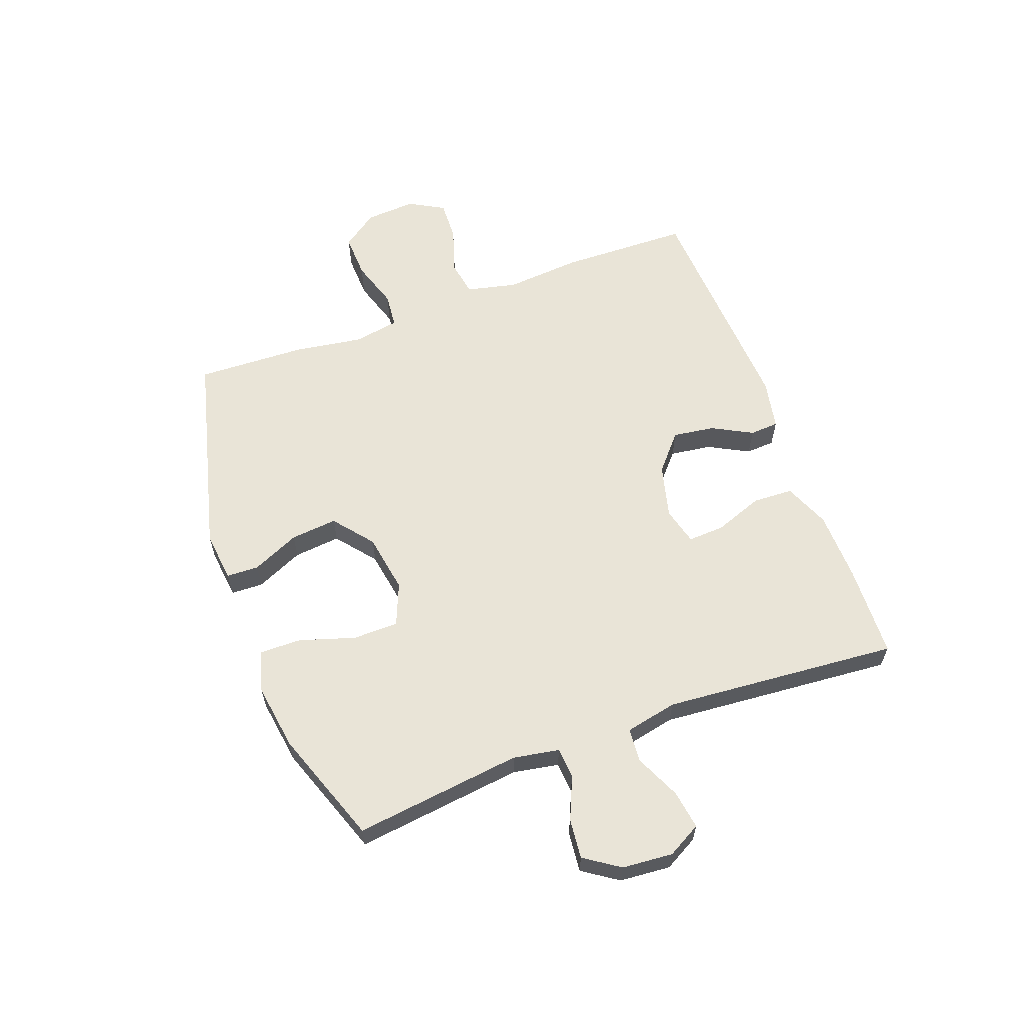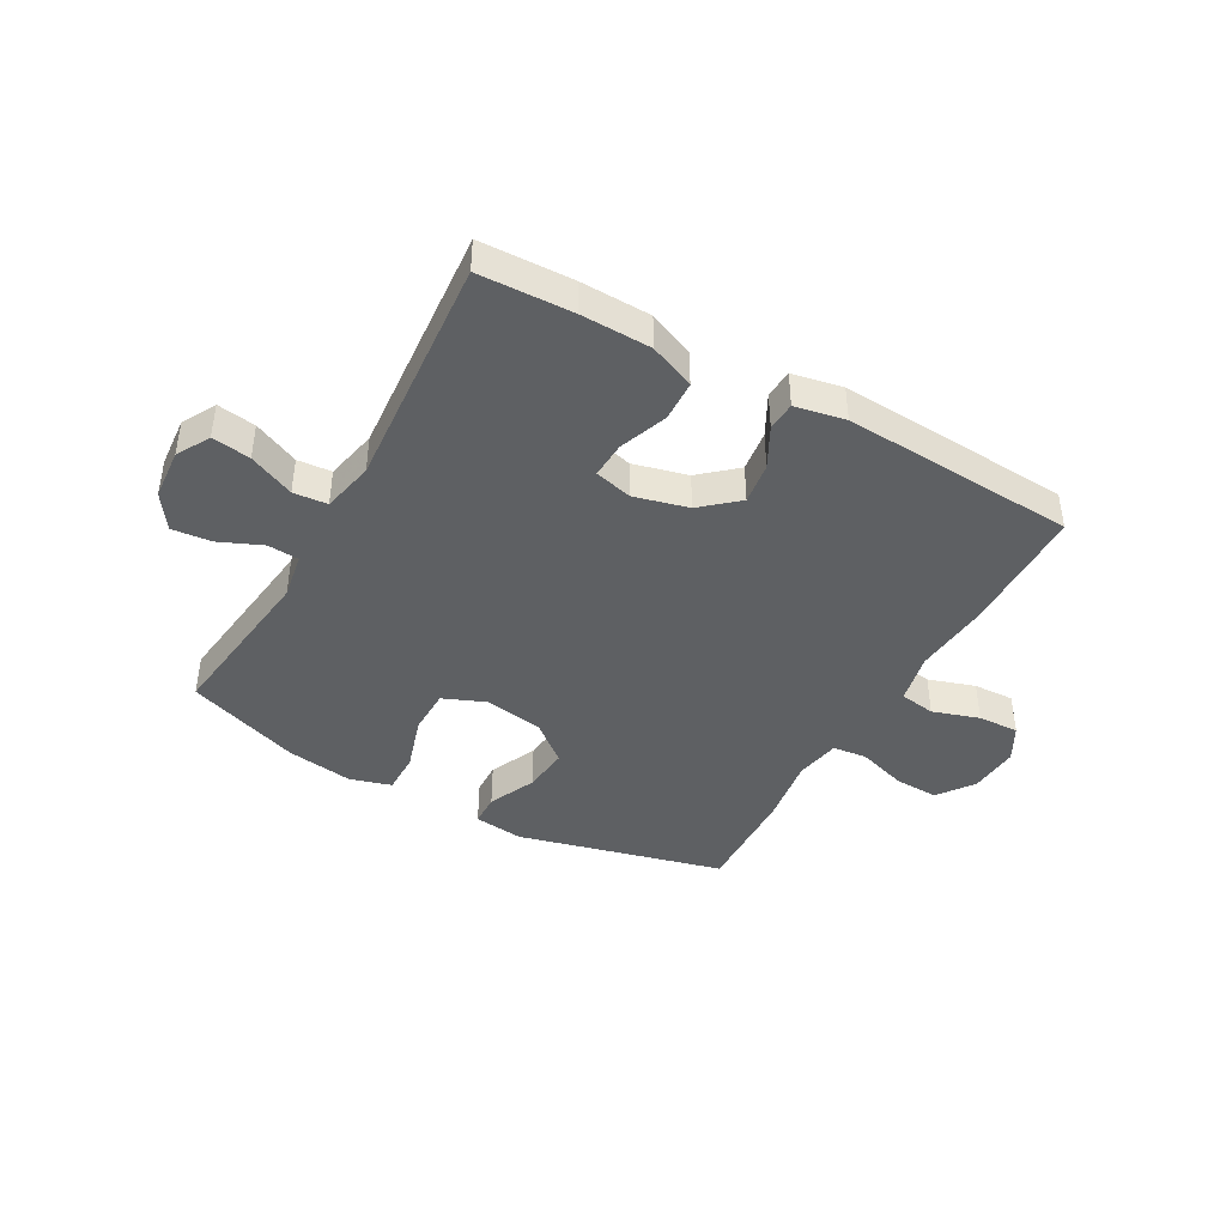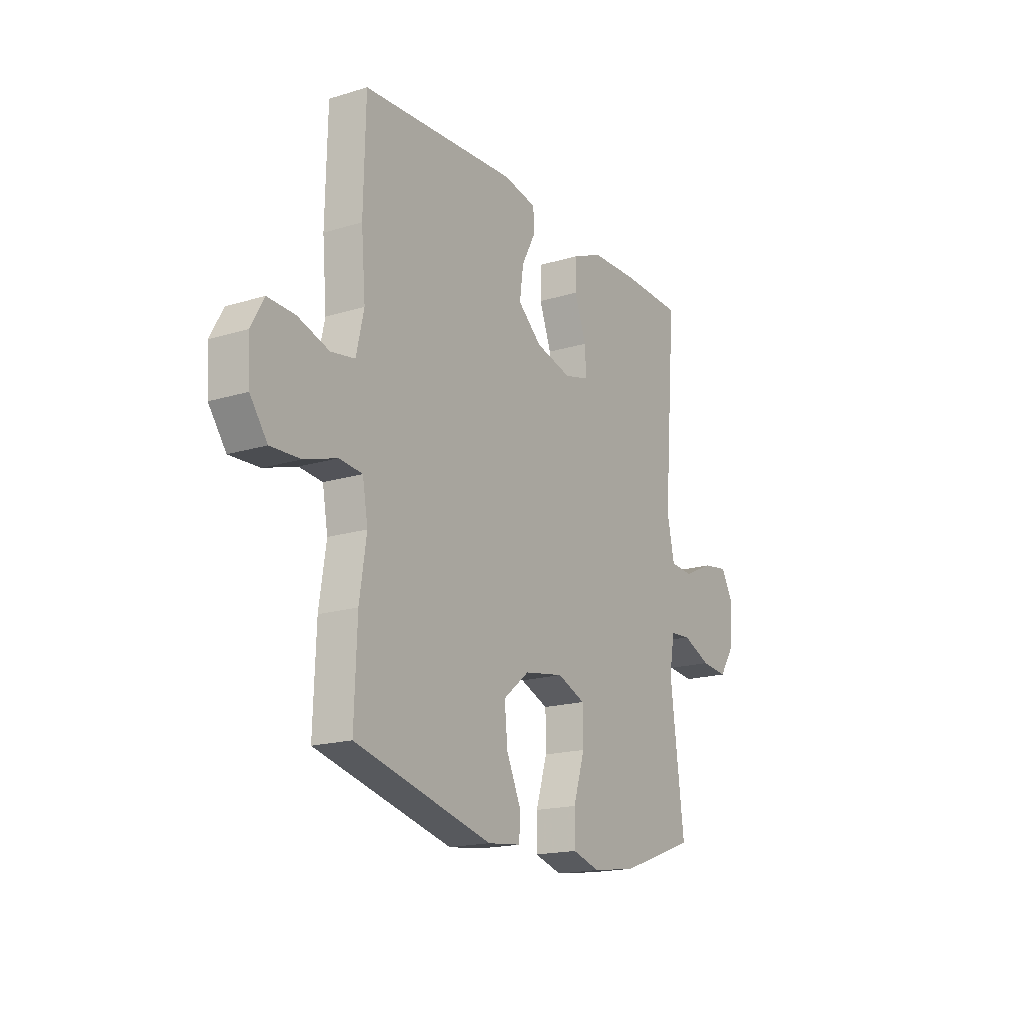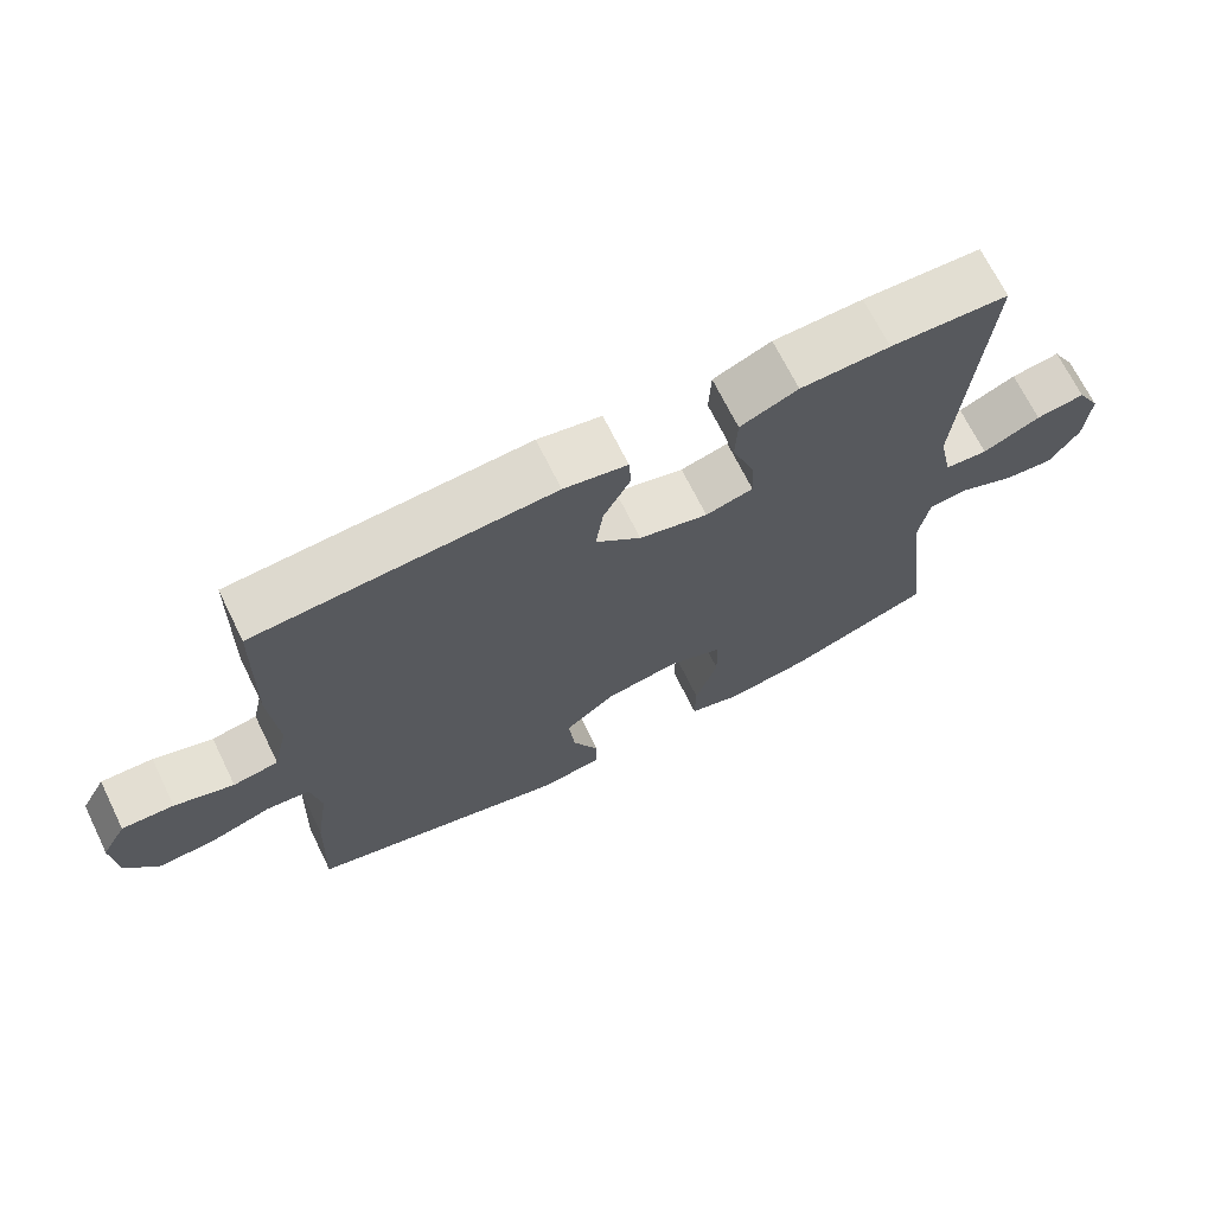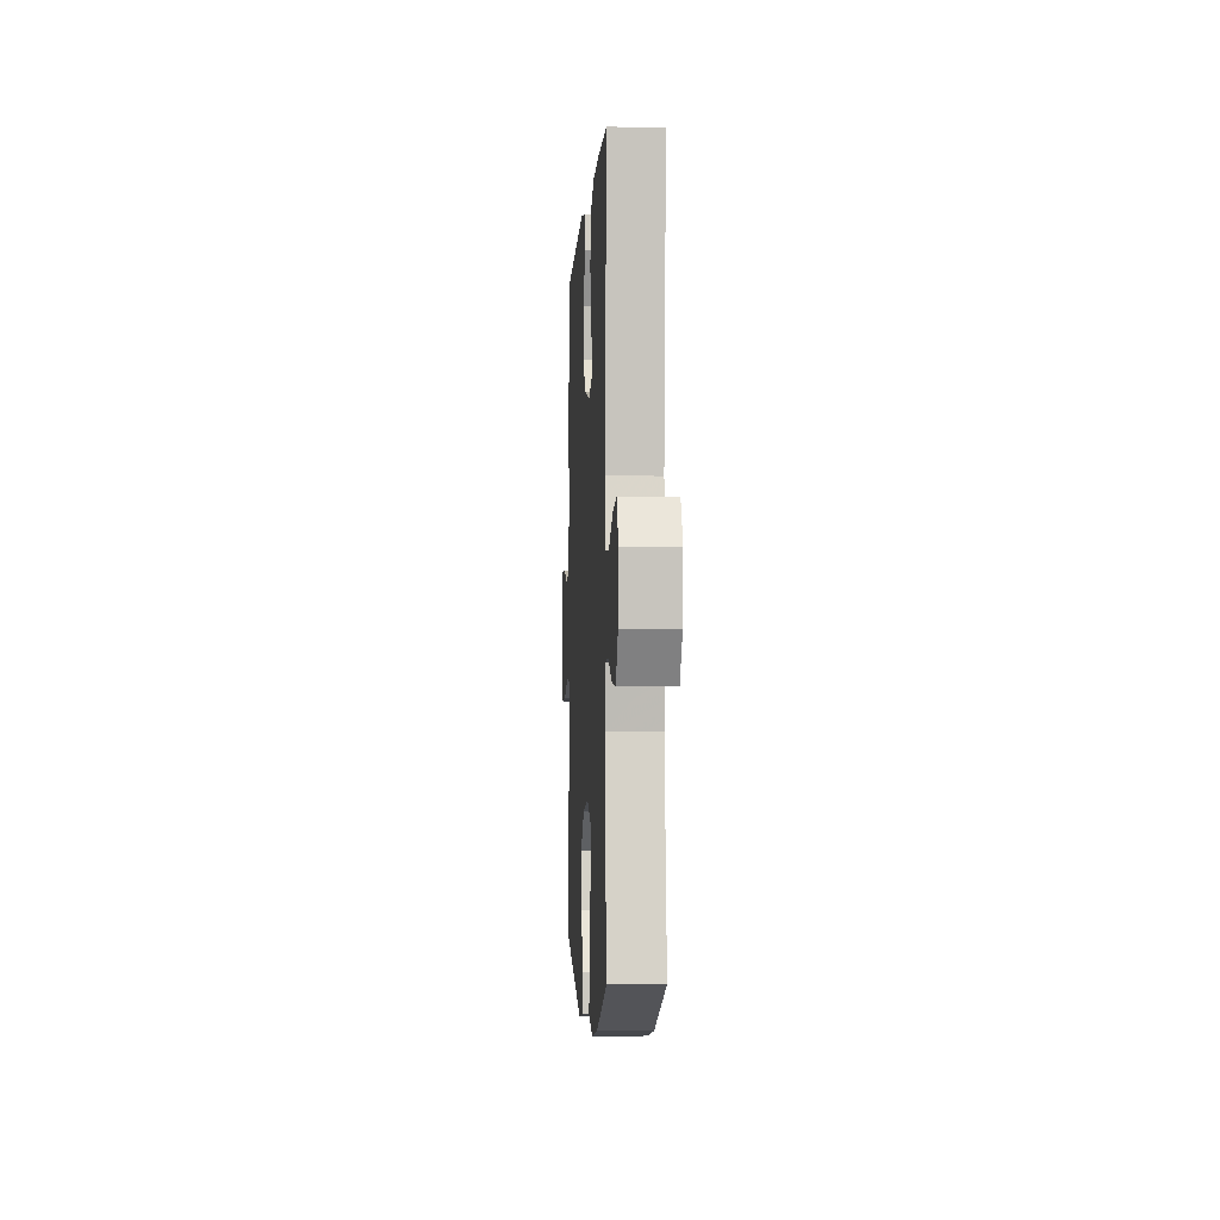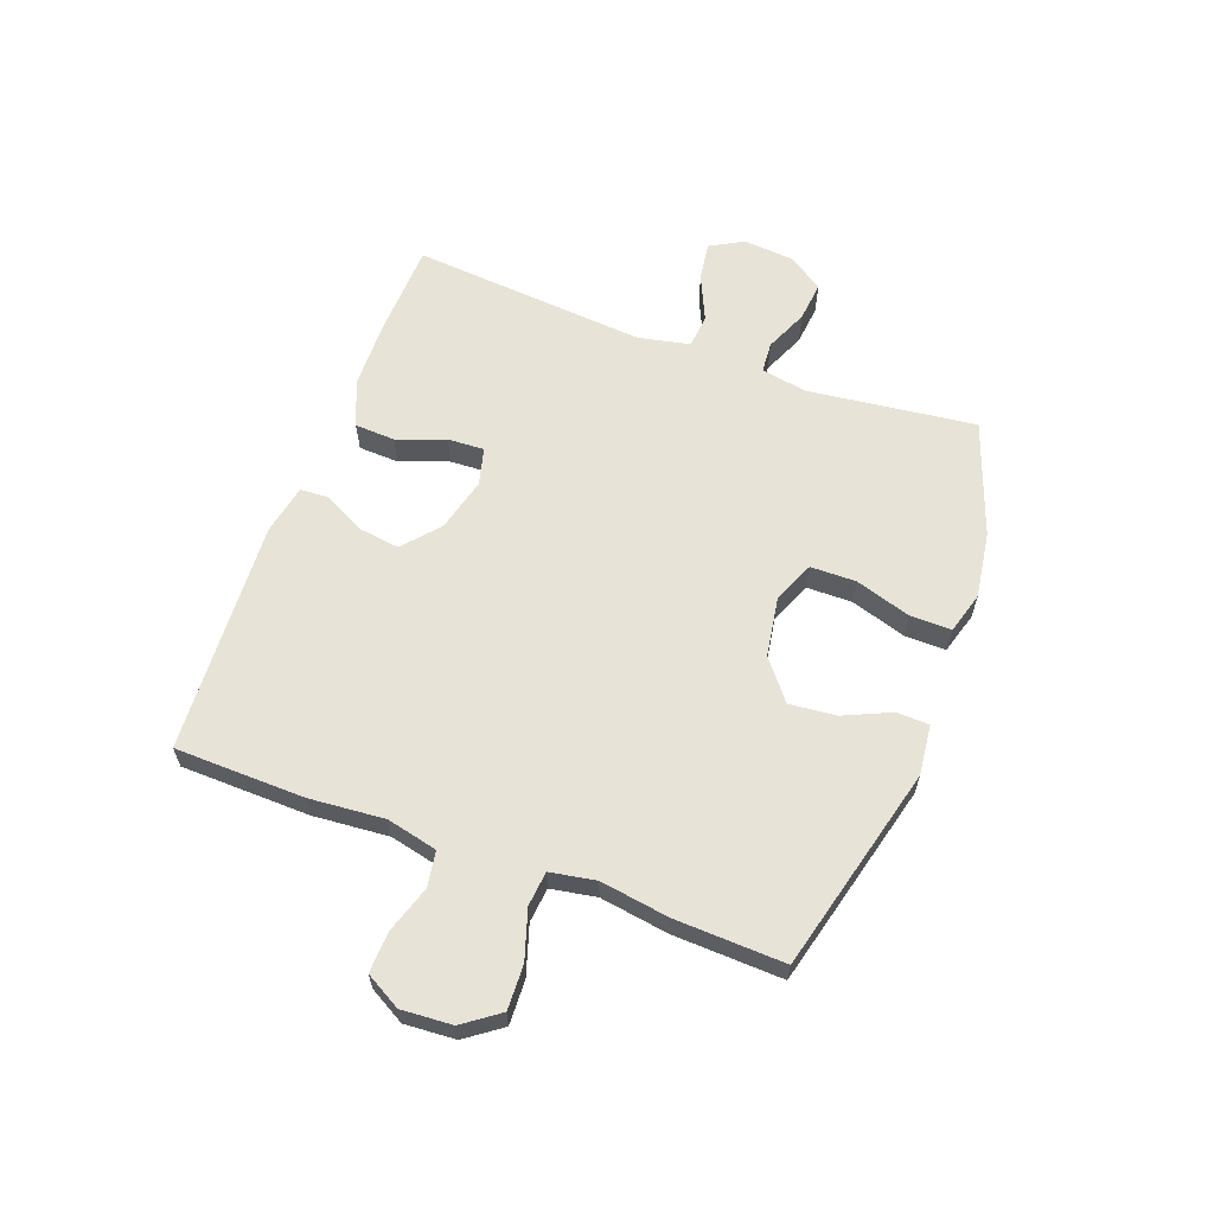
<metadata>
{"format":"obj","ext":"obj","renderer":"f3d","projection":"perspective","resolution":1024,"background":"white","views":[{"elev":60.8,"azim":-110.2,"up":"+Y"},{"elev":-42.4,"azim":-29.3,"up":"+Y"},{"elev":-17.8,"azim":121.1,"up":"+Z"},{"elev":69.3,"azim":153.8,"up":"+Z"},{"elev":-3.8,"azim":-93.4,"up":"+Z"},{"elev":62.0,"azim":110.4,"up":"+Y"}]}
</metadata>
<code>
v 0.5 0.07 0.5
v 0.505 0.07 0.275
v 0.494 0.07 0.144
v 0.514 0.07 0.056
v 0.576 0.07 0.046
v 0.657 0.07 0.072
v 0.728 0.07 0.075
v 0.762 0.07 0.014
v 0.756 0.07 -0.074
v 0.711 0.07 -0.136
v 0.634 0.07 -0.133
v 0.549 0.07 -0.106
v 0.489 0.07 -0.112
v 0.475 0.07 -0.191
v 0.493 0.07 -0.31
v 0.5 0.07 -0.5
v 0.143 0.07 -0.591
v 0.056 0.07 -0.581
v 0.054 0.07 -0.525
v 0.091 0.07 -0.443
v 0.099 0.07 -0.362
v 0.031 0.07 -0.307
v -0.072 0.07 -0.29
v -0.145 0.07 -0.32
v -0.146 0.07 -0.399
v -0.116 0.07 -0.495
v -0.115 0.07 -0.567
v -0.187 0.07 -0.588
v -0.302 0.07 -0.571
v -0.5 0.07 -0.5
v -0.464 0.07 -0.209
v -0.478 0.07 -0.129
v -0.532 0.07 -0.125
v -0.606 0.07 -0.157
v -0.675 0.07 -0.164
v -0.716 0.07 -0.103
v -0.723 0.07 -0.015
v -0.691 0.07 0.043
v -0.624 0.07 0.033
v -0.545 0.07 -0.003
v -0.486 0.07 0.002
v -0.467 0.07 0.092
v -0.5 0.07 0.5
v -0.339 0.07 0.506
v -0.217 0.07 0.503
v -0.138 0.07 0.47
v -0.135 0.07 0.4
v -0.166 0.07 0.316
v -0.169 0.07 0.253
v -0.104 0.07 0.236
v -0.01 0.07 0.26
v 0.052 0.07 0.314
v 0.042 0.07 0.386
v 0.005 0.07 0.456
v 0.008 0.07 0.506
v 0.095 0.07 0.523
v 0.5 0 0.5
v 0.505 0 0.275
v 0.494 0 0.144
v 0.514 0 0.056
v 0.576 0 0.046
v 0.657 0 0.072
v 0.728 0 0.075
v 0.762 0 0.014
v 0.756 0 -0.074
v 0.711 0 -0.136
v 0.634 0 -0.133
v 0.549 0 -0.106
v 0.489 0 -0.112
v 0.475 0 -0.191
v 0.493 0 -0.31
v 0.5 0 -0.5
v 0.143 0 -0.591
v 0.056 0 -0.581
v 0.054 0 -0.525
v 0.091 0 -0.443
v 0.099 0 -0.362
v 0.031 0 -0.307
v -0.072 0 -0.29
v -0.145 0 -0.32
v -0.146 0 -0.399
v -0.116 0 -0.495
v -0.115 0 -0.567
v -0.187 0 -0.588
v -0.302 0 -0.571
v -0.5 0 -0.5
v -0.464 0 -0.209
v -0.478 0 -0.129
v -0.532 0 -0.125
v -0.606 0 -0.157
v -0.675 0 -0.164
v -0.716 0 -0.103
v -0.723 0 -0.015
v -0.691 0 0.043
v -0.624 0 0.033
v -0.545 0 -0.003
v -0.486 0 0.002
v -0.467 0 0.092
v -0.5 0 0.5
v -0.339 0 0.506
v -0.217 0 0.503
v -0.138 0 0.47
v -0.135 0 0.4
v -0.166 0 0.316
v -0.169 0 0.253
v -0.104 0 0.236
v -0.01 0 0.26
v 0.052 0 0.314
v 0.042 0 0.386
v 0.005 0 0.456
v 0.008 0 0.506
v 0.095 0 0.523
f 53 54 55 56
f 52 53 56 1
f 51 52 1 2
f 50 51 2 3
f 45 46 47 48
f 45 48 49
f 42 43 44 45
f 41 42 45 49
f 37 38 39 40
f 35 36 37 40
f 33 34 35 40
f 32 33 40 41
f 31 32 41 49
f 25 26 27 28
f 24 25 28 29
f 17 18 19 20
f 17 20 21
f 14 15 16 17
f 13 14 17 21
f 9 10 11 12
f 9 12 13
f 8 9 13
f 5 6 7 8
f 4 5 8 13
f 50 3 4 13
f 24 29 30 31
f 23 24 31 49
f 22 23 49 50
f 13 21 22 50
f 112 111 110 109
f 57 112 109 108
f 58 57 108 107
f 59 58 107 106
f 104 103 102 101
f 105 104 101
f 101 100 99 98
f 105 101 98 97
f 96 95 94 93
f 96 93 92 91
f 96 91 90 89
f 97 96 89 88
f 105 97 88 87
f 84 83 82 81
f 85 84 81 80
f 76 75 74 73
f 77 76 73
f 73 72 71 70
f 77 73 70 69
f 68 67 66 65
f 69 68 65
f 69 65 64
f 64 63 62 61
f 69 64 61 60
f 69 60 59 106
f 87 86 85 80
f 105 87 80 79
f 106 105 79 78
f 106 78 77 69
f 1 57 58 2
f 2 58 59 3
f 3 59 60 4
f 4 60 61 5
f 5 61 62 6
f 6 62 63 7
f 7 63 64 8
f 8 64 65 9
f 9 65 66 10
f 10 66 67 11
f 11 67 68 12
f 12 68 69 13
f 13 69 70 14
f 14 70 71 15
f 15 71 72 16
f 16 72 73 17
f 17 73 74 18
f 18 74 75 19
f 19 75 76 20
f 20 76 77 21
f 21 77 78 22
f 22 78 79 23
f 23 79 80 24
f 24 80 81 25
f 25 81 82 26
f 26 82 83 27
f 27 83 84 28
f 28 84 85 29
f 29 85 86 30
f 30 86 87 31
f 31 87 88 32
f 32 88 89 33
f 33 89 90 34
f 34 90 91 35
f 35 91 92 36
f 36 92 93 37
f 37 93 94 38
f 38 94 95 39
f 39 95 96 40
f 40 96 97 41
f 41 97 98 42
f 42 98 99 43
f 43 99 100 44
f 44 100 101 45
f 45 101 102 46
f 46 102 103 47
f 47 103 104 48
f 48 104 105 49
f 49 105 106 50
f 50 106 107 51
f 51 107 108 52
f 52 108 109 53
f 53 109 110 54
f 54 110 111 55
f 55 111 112 56
f 56 112 57 1

</code>
